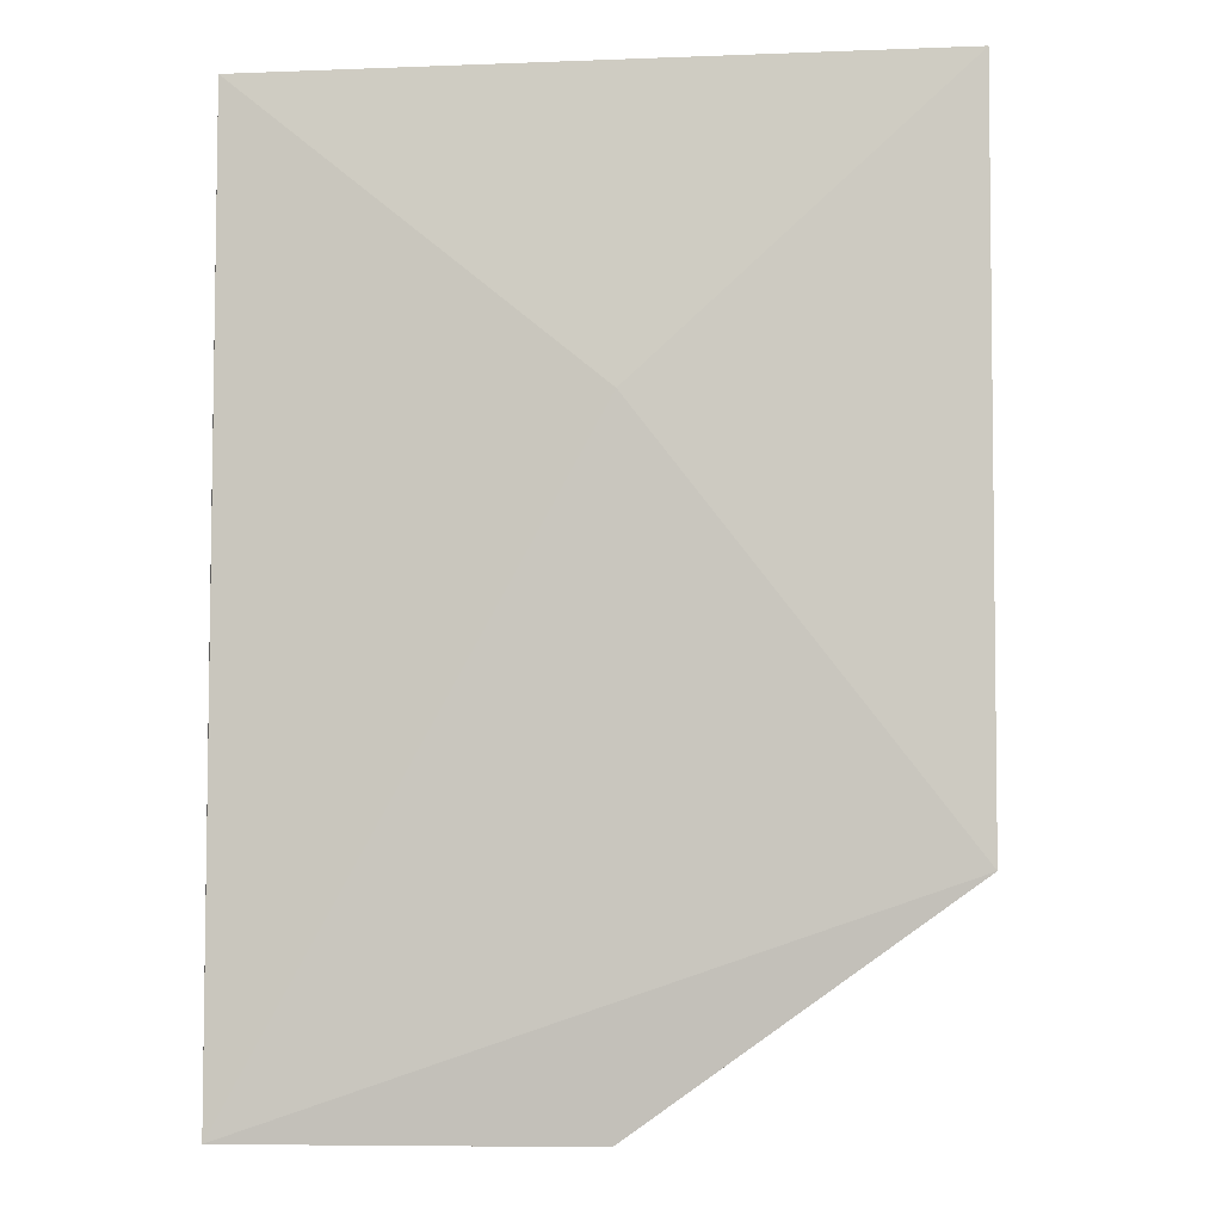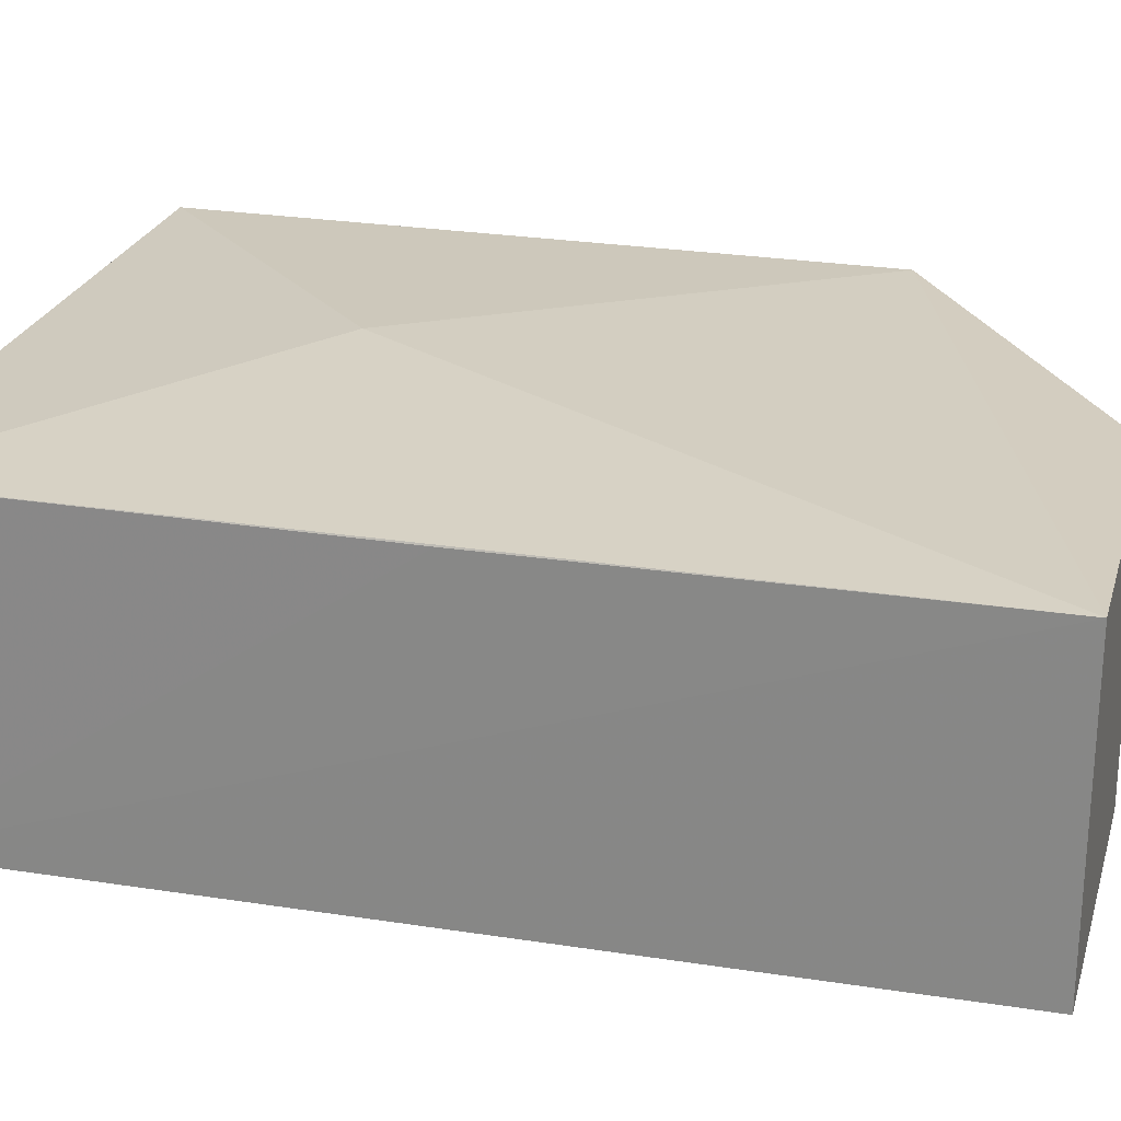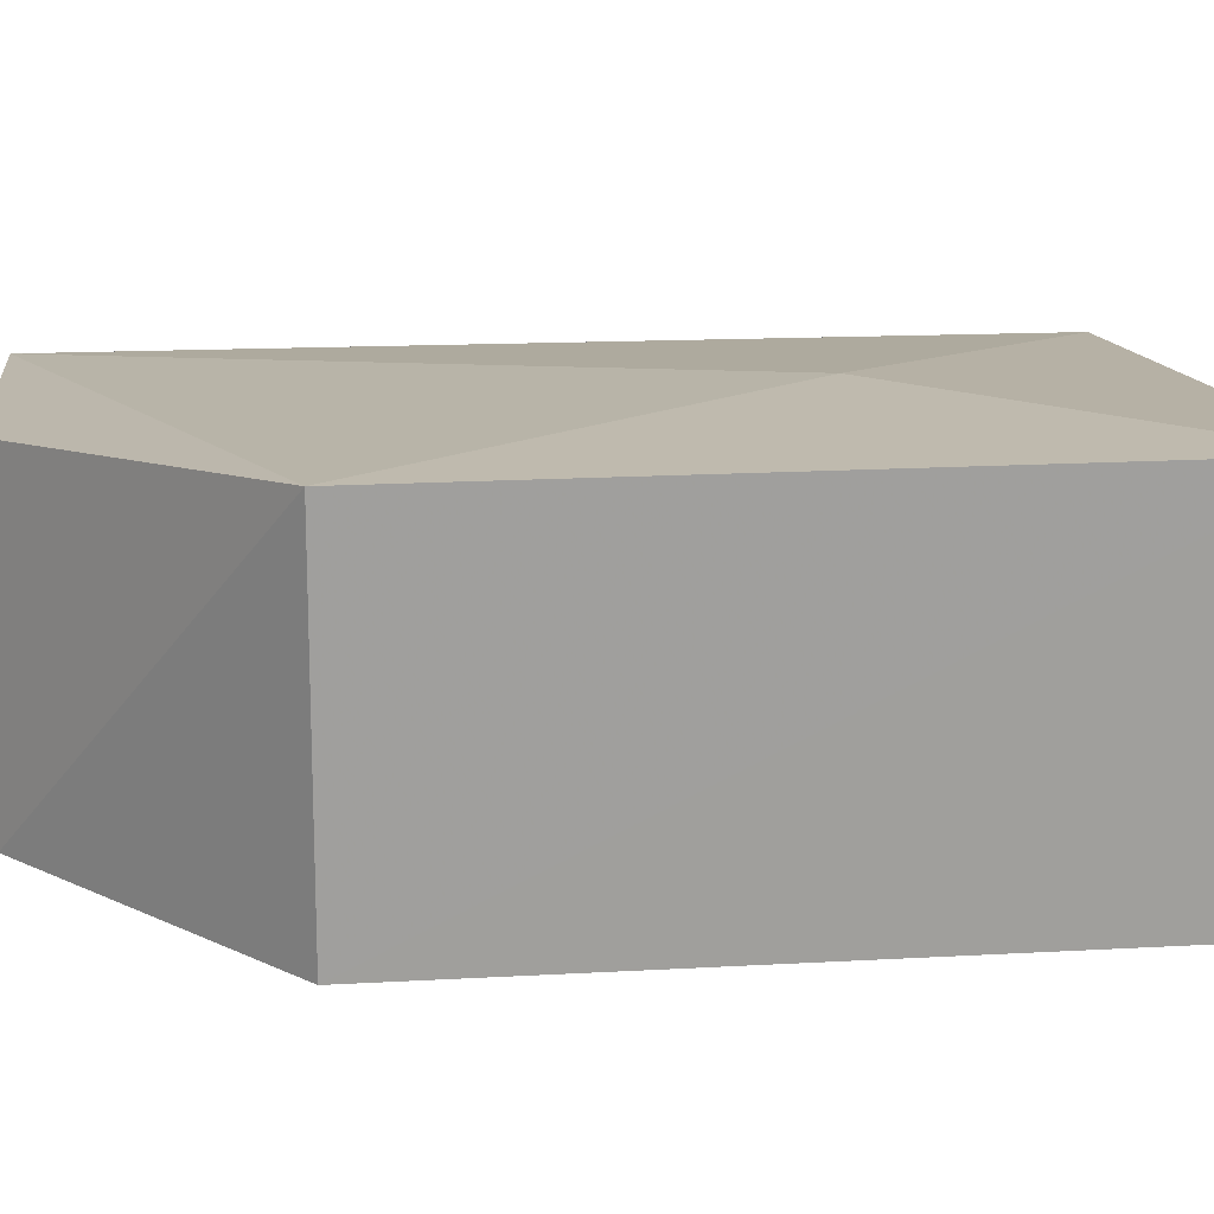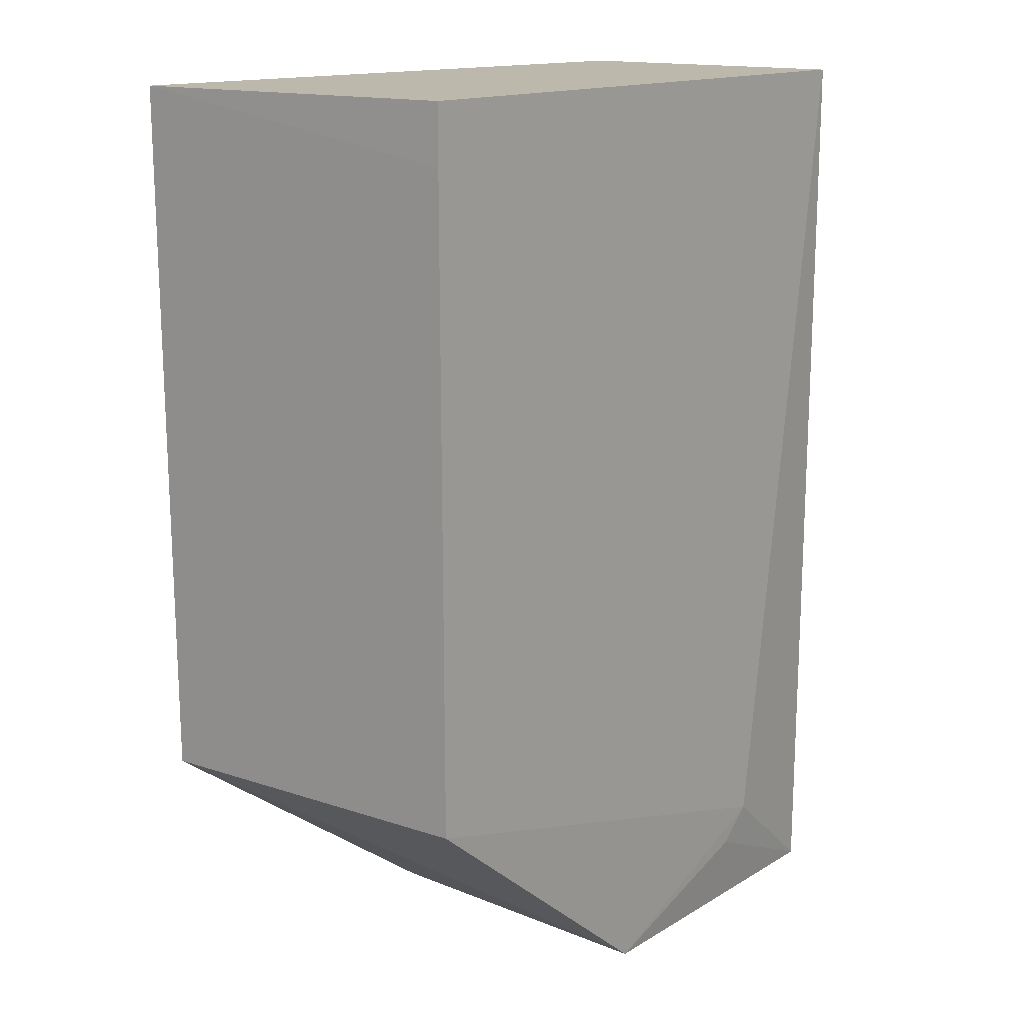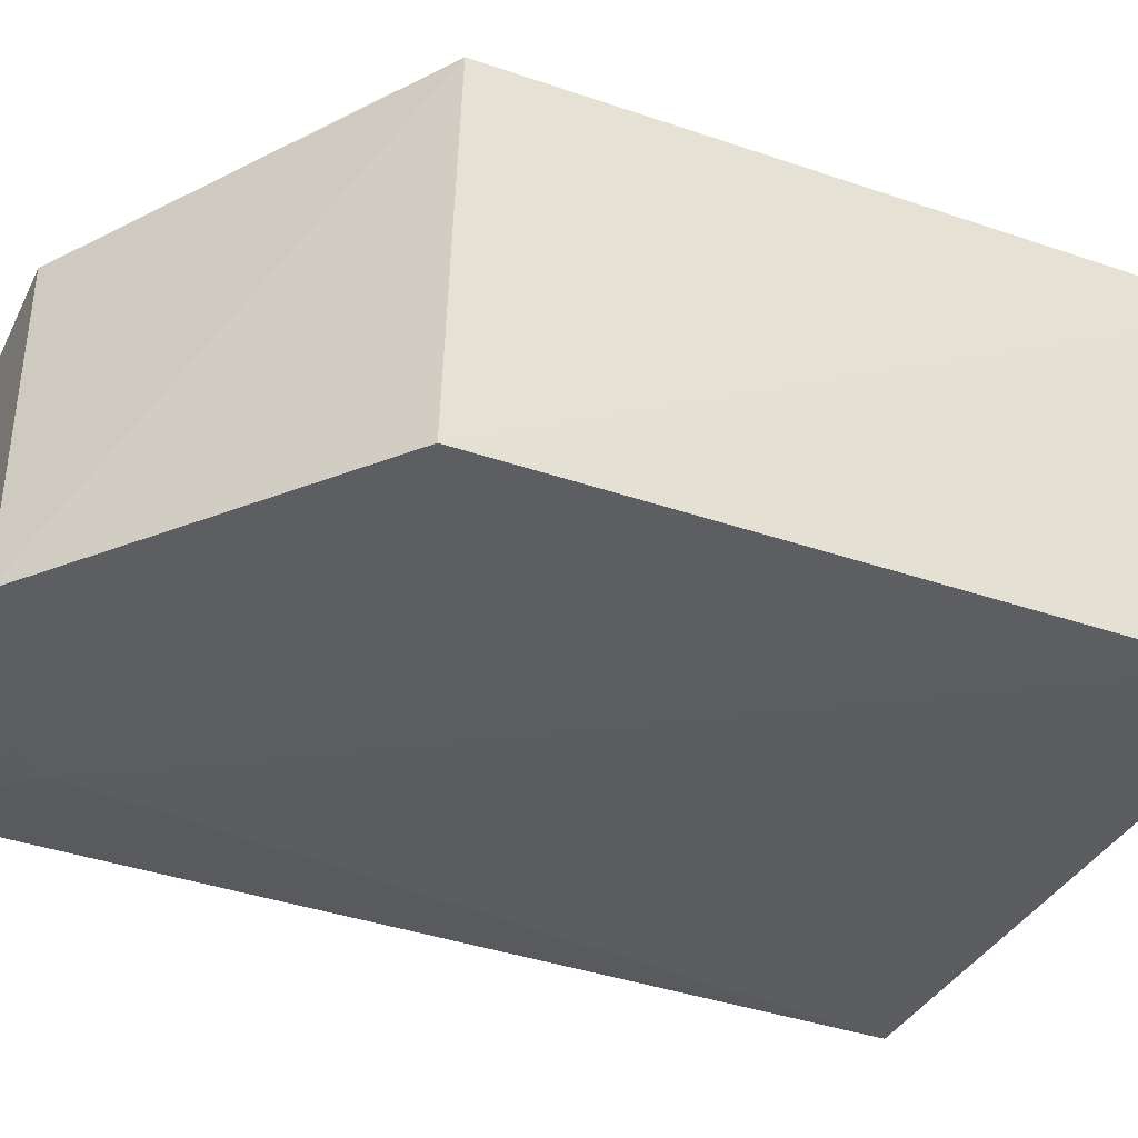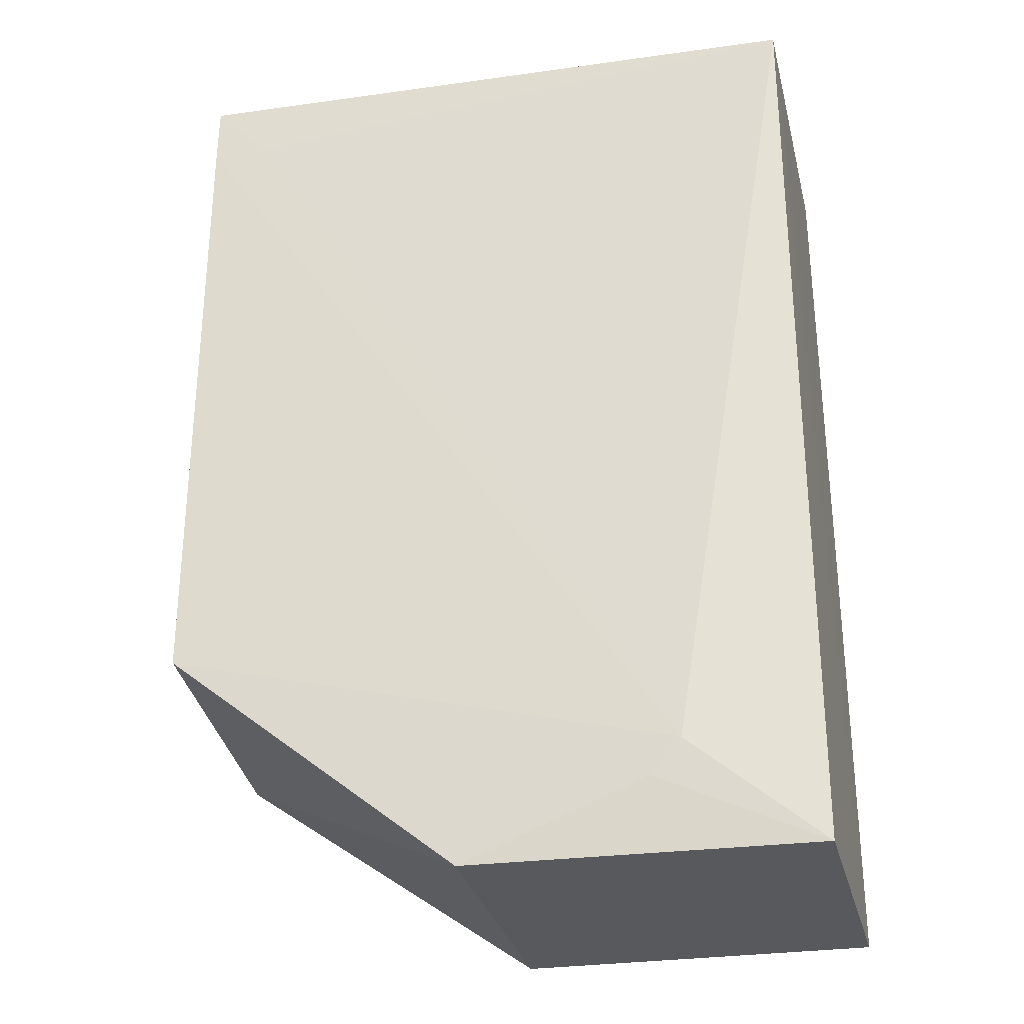
<metadata>
{"format":"obj","ext":"obj","renderer":"f3d","projection":"perspective","resolution":1024,"background":"white","views":[{"elev":-5.0,"azim":4.6,"up":"+Y"},{"elev":23.2,"azim":-74.8,"up":"+Z"},{"elev":14.0,"azim":83.2,"up":"+Z"},{"elev":14.9,"azim":131.0,"up":"+Y"},{"elev":-37.7,"azim":66.0,"up":"+Z"},{"elev":-29.3,"azim":-167.0,"up":"+Y"}]}
</metadata>
<code>
v -0.04226 -0.02015 0.01531
v -0.04232 -0.04847 0.01513
v -0.04356 -0.02254 0.001055
v -0.06938 -0.02017 0.001657
v -0.06953 -0.05787 0.01436
v -0.04359 -0.02016 0.001072
v -0.04358 -0.04843 0.0009724
v -0.05513 -0.03195 0.01559
v -0.06404 -0.05357 0.001081
v -0.05537 -0.05787 0.001211
v -0.06946 -0.02022 0.01443
v -0.04591 -0.02253 0.001087
v -0.06933 -0.05783 0.001812
v -0.05537 -0.05786 0.01416
v -0.06952 -0.03901 0.01433
v -0.06278 -0.05495 0.001136
f 6 1 3
f 6 4 1
f 7 1 2
f 7 3 1
f 8 5 2
f 8 2 1
f 9 6 3
f 9 3 7
f 10 7 2
f 10 9 7
f 11 8 1
f 11 1 4
f 11 5 8
f 12 9 4
f 12 4 6
f 12 6 9
f 13 5 4
f 13 4 9
f 13 10 5
f 14 10 2
f 14 2 5
f 14 5 10
f 15 11 4
f 15 4 5
f 15 5 11
f 16 13 9
f 16 9 10
f 16 10 13

</code>
